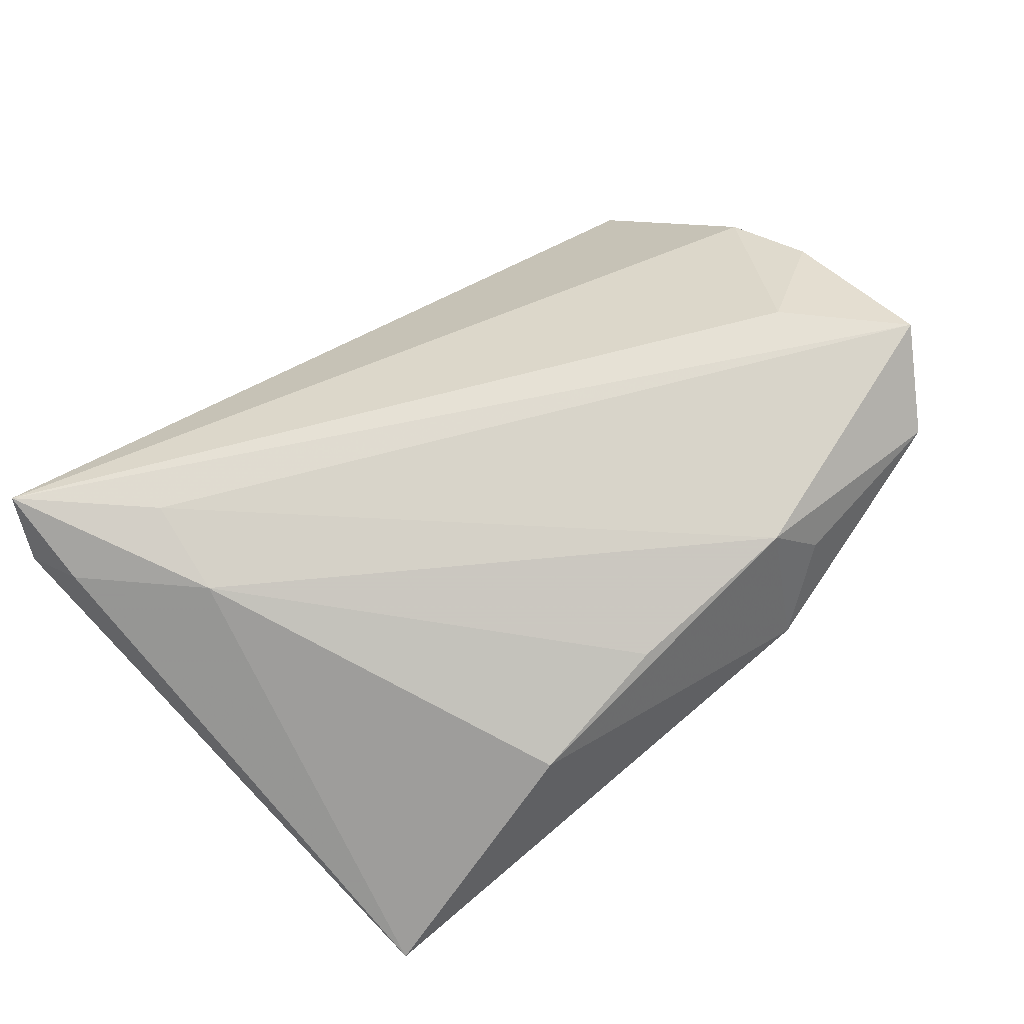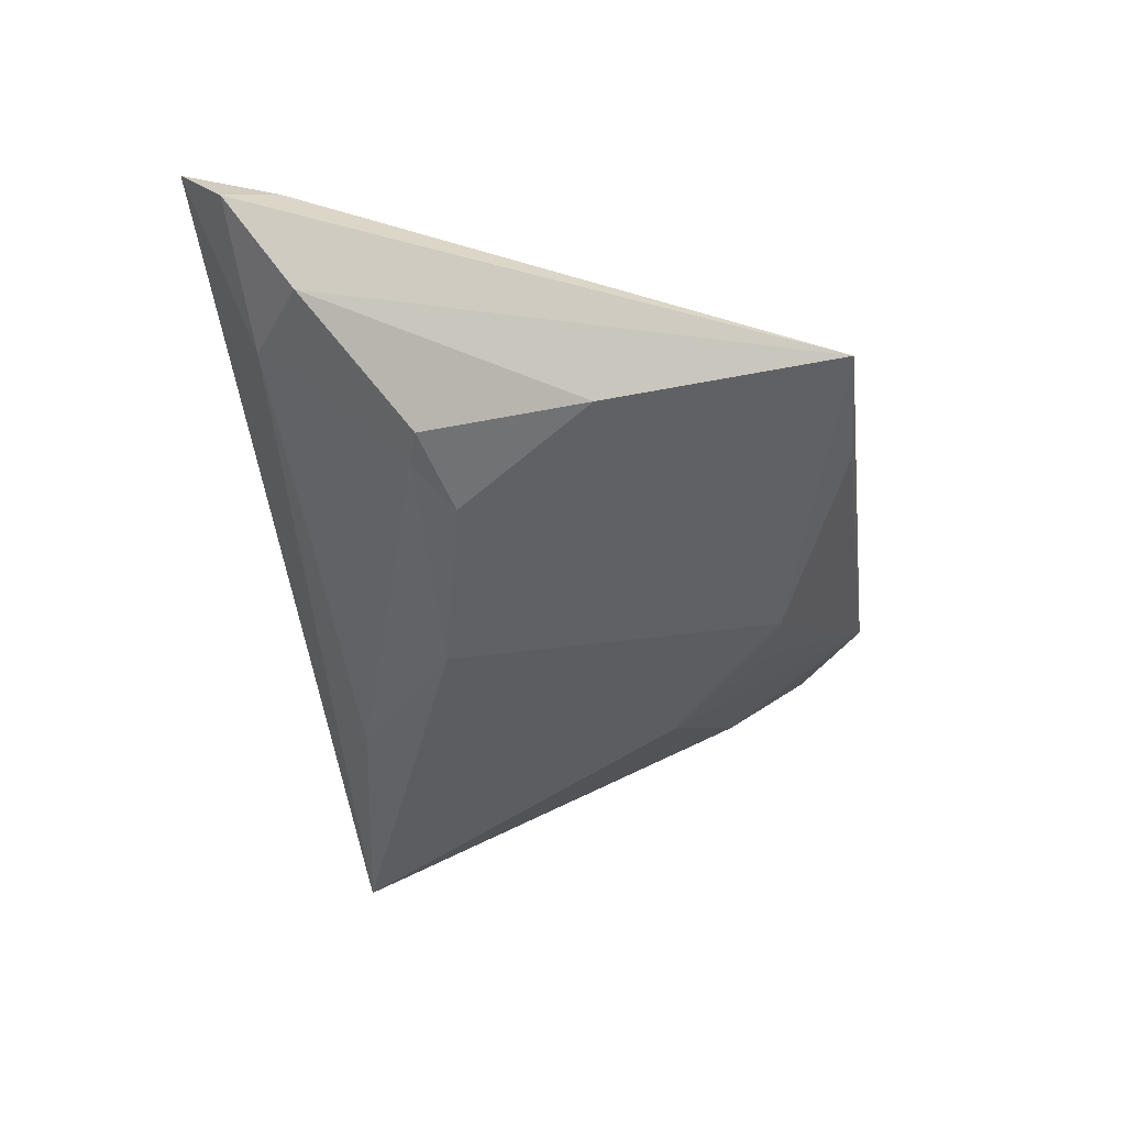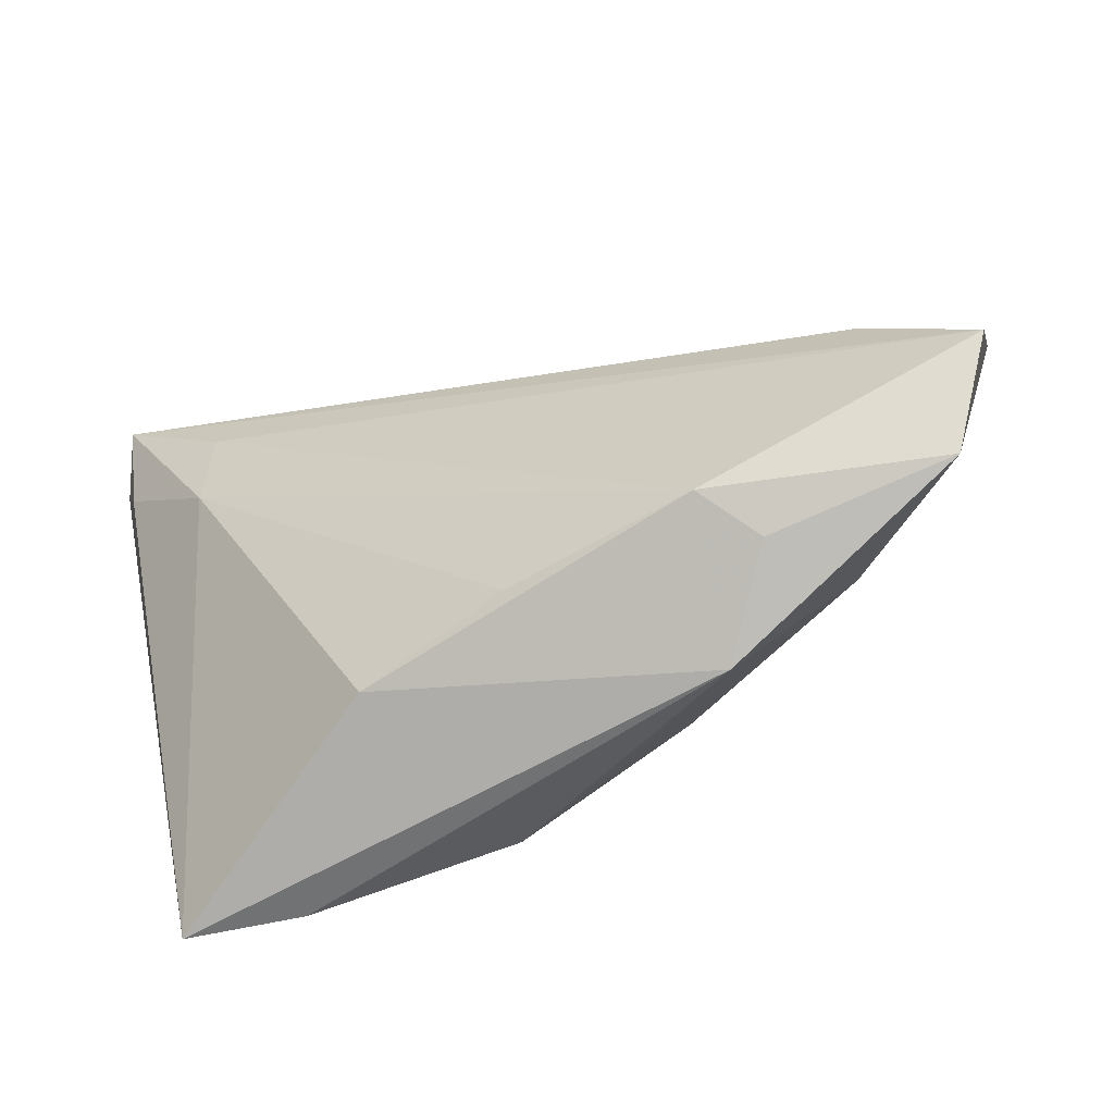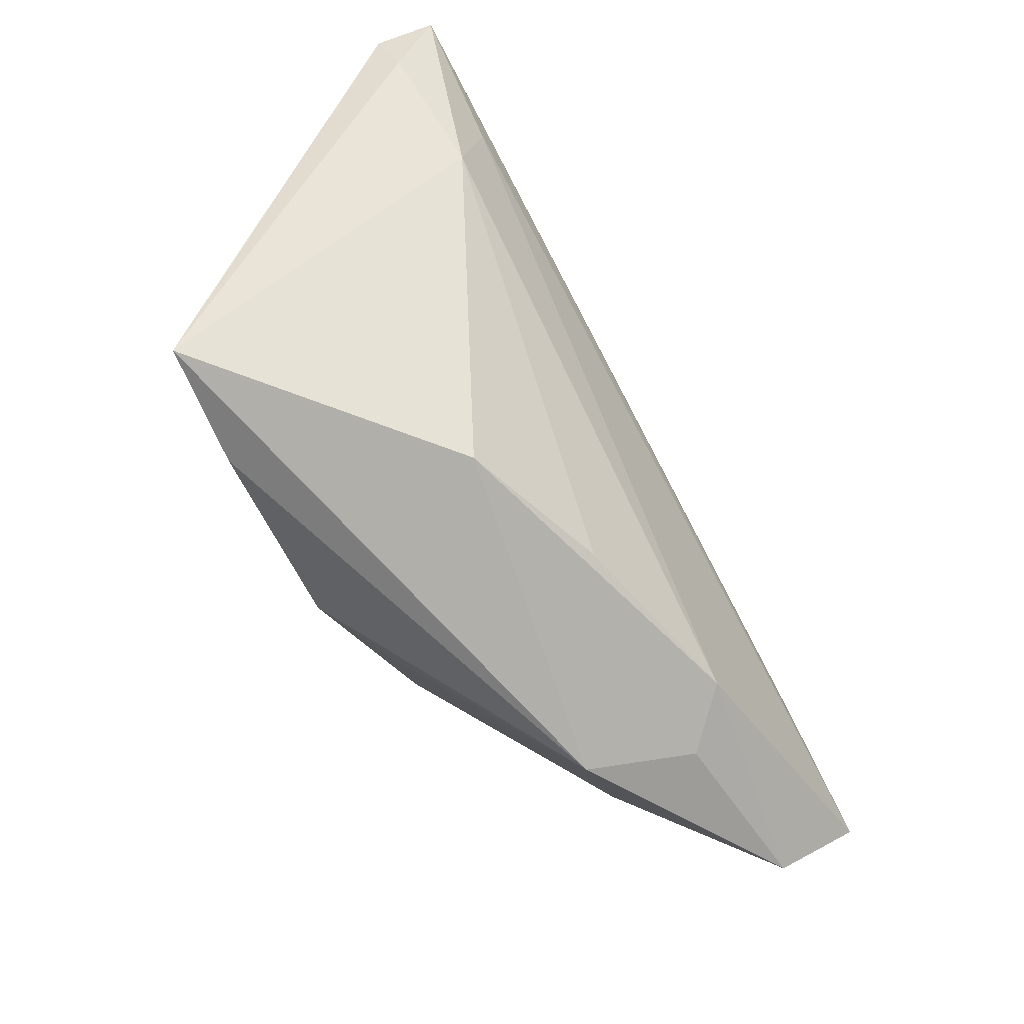
<metadata>
{"format":"obj","ext":"obj","renderer":"f3d","projection":"perspective","resolution":1024,"background":"white","views":[{"elev":70.9,"azim":-39.3,"up":"+Z"},{"elev":-35.9,"azim":-82.3,"up":"+Z"},{"elev":-63.6,"azim":20.8,"up":"+Y"},{"elev":-66.3,"azim":-58.1,"up":"+Y"}]}
</metadata>
<code>
v -0.05087 0.02492 0.01596
v 0.0489 0.03359 -0.01947
v 0.05682 0.002699 0.007098
v -0.0439 -0.009111 -0.01221
v 0.02786 -0.0313 0.009827
v 0.01349 0.02702 -0.01649
v -0.0365 0.0119 -0.01236
v -0.0405 0.01063 -0.01151
v 0.0559 -0.01755 0.01776
v -0.03312 -0.03553 -0.01411
v -0.04915 0.02293 0.002955
v -0.05104 0.03695 0.02049
v 0.0107 -0.01242 -0.01947
v -0.03143 0.007561 -0.01542
v 0.05444 0.01363 0.001184
v -0.03708 0.024 0.02012
v 0.04356 -0.004856 0.01747
v 0.001489 -0.02486 -0.01569
v 0.02257 -0.02827 0.01603
v 0.03489 -0.01831 -0.005172
v 0.02028 -0.03631 -0.0009104
v -0.009931 -0.0265 -0.01902
v -0.0385 0.01209 0.01815
v -0.008333 0.01266 -0.01947
v 0.04936 -0.02822 0.01019
v -0.05344 0.03106 0.01412
v -0.04678 -0.03631 -0.01161
v -0.03873 0.02971 0.003618
v -0.01796 -0.03147 0.007761
v 0.0002687 -0.02891 0.01243
f 3 2 15
f 15 2 12
f 3 15 17
f 17 15 12
f 25 2 3
f 12 2 28
f 24 2 13
f 12 1 23
f 27 29 23
f 23 1 27
f 3 17 9
f 9 25 3
f 19 25 9
f 9 17 12
f 21 29 27
f 19 29 21
f 13 2 20
f 2 25 20
f 20 21 13
f 25 21 20
f 11 28 8
f 8 4 11
f 11 4 27
f 6 28 2
f 2 24 6
f 14 4 8
f 27 4 14
f 12 23 16
f 16 23 19
f 16 9 12
f 19 9 16
f 30 29 19
f 19 23 30
f 30 23 29
f 22 24 13
f 27 14 22
f 22 14 24
f 5 25 19
f 19 21 5
f 5 21 25
f 12 28 26
f 28 11 26
f 26 1 12
f 27 1 26
f 26 11 27
f 8 28 7
f 28 6 7
f 7 6 24
f 7 14 8
f 24 14 7
f 10 21 27
f 27 22 10
f 10 22 21
f 13 21 18
f 18 22 13
f 21 22 18

</code>
